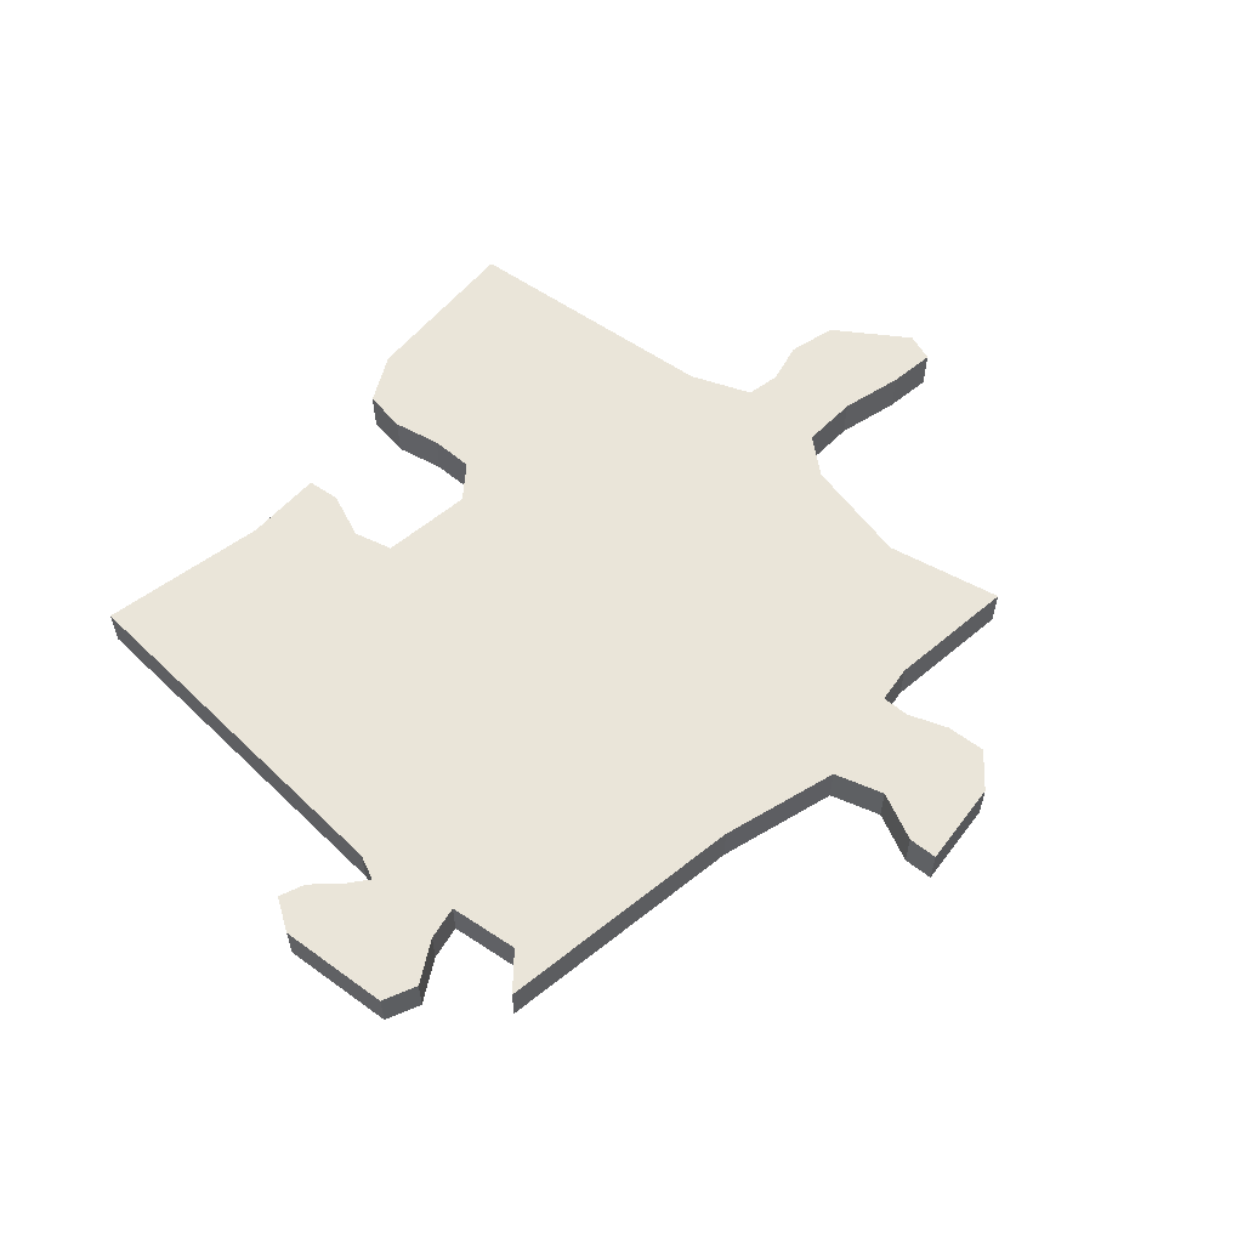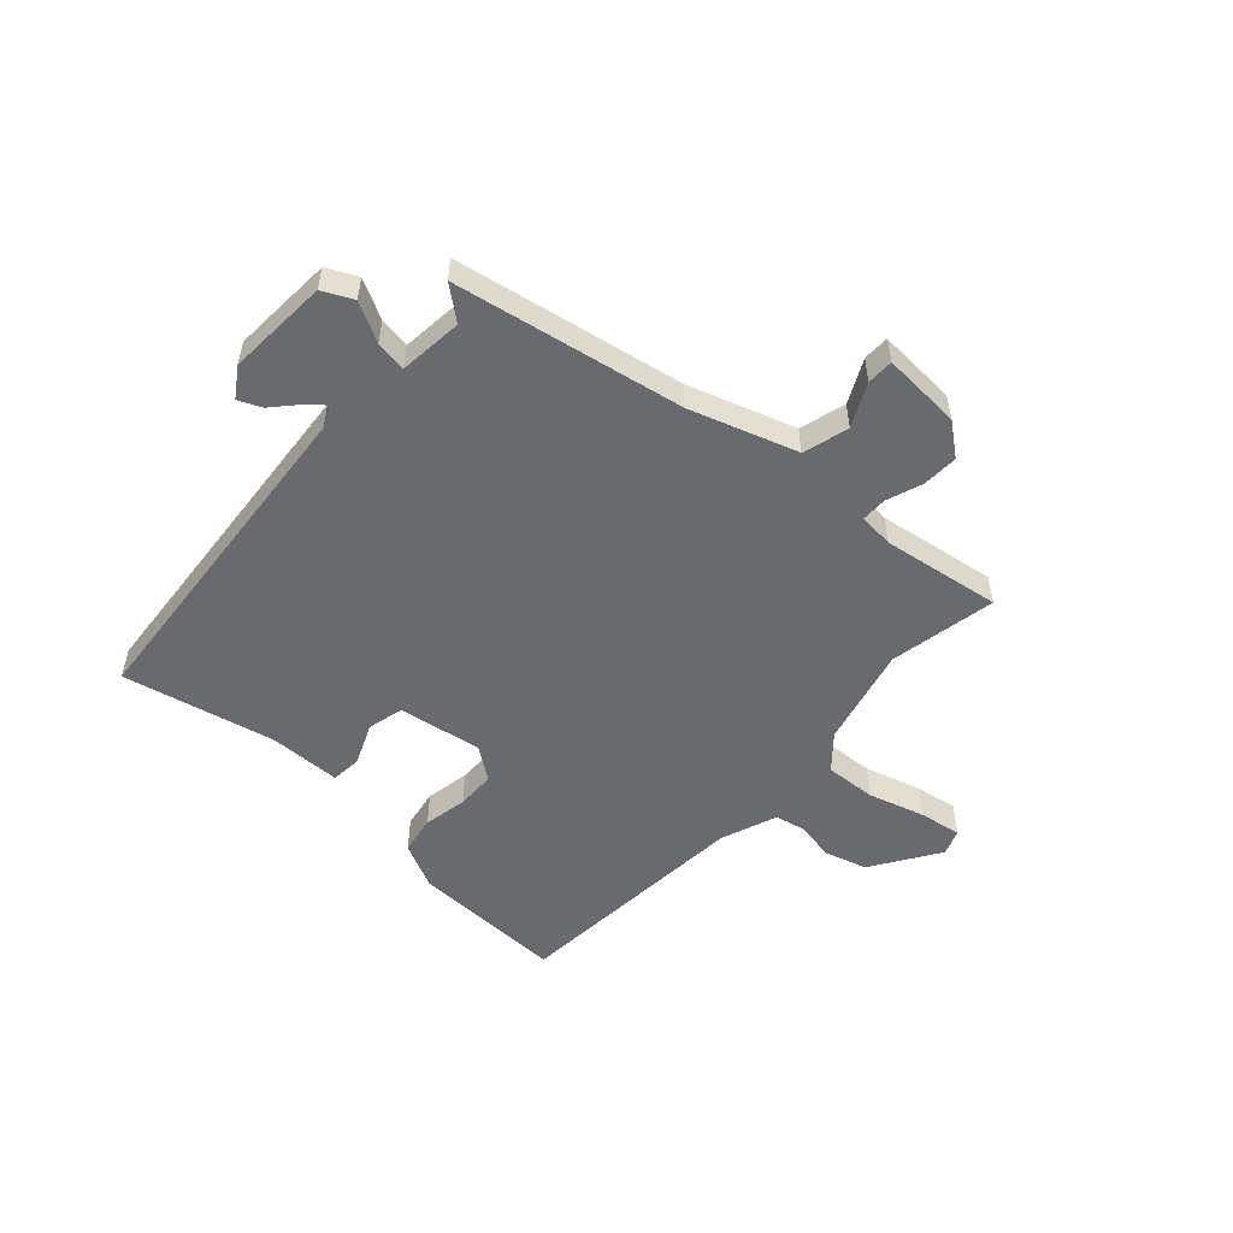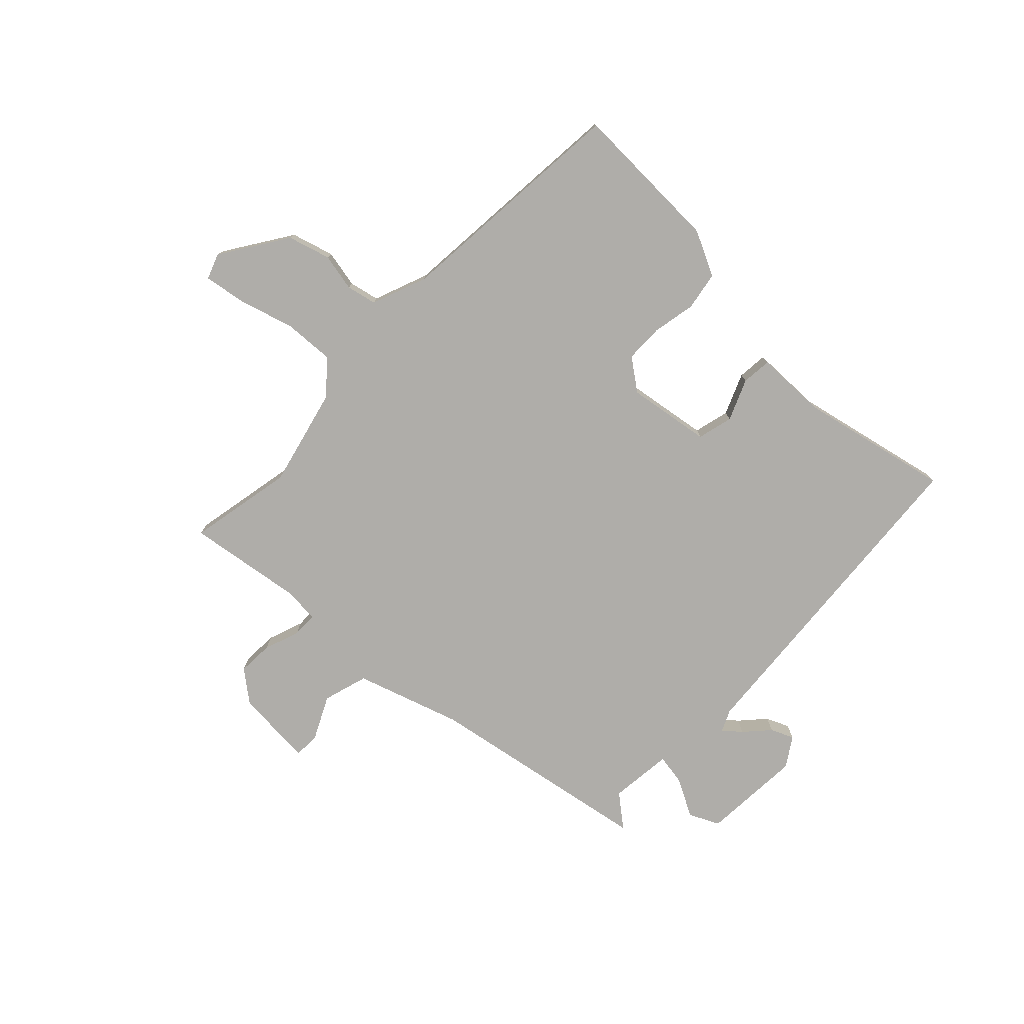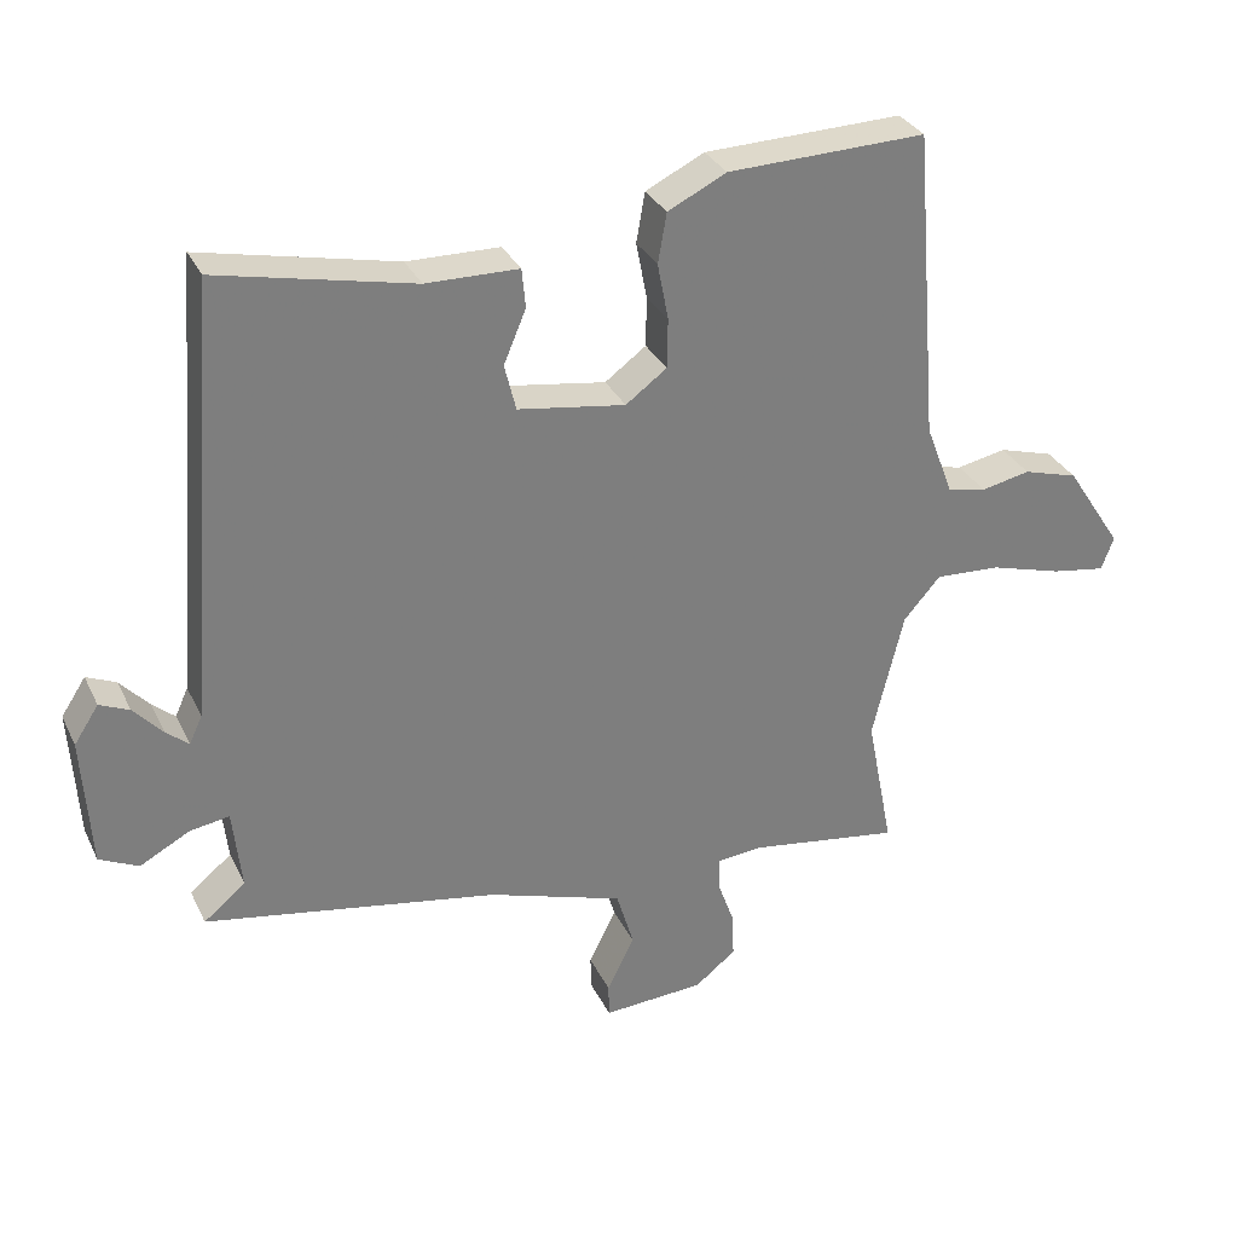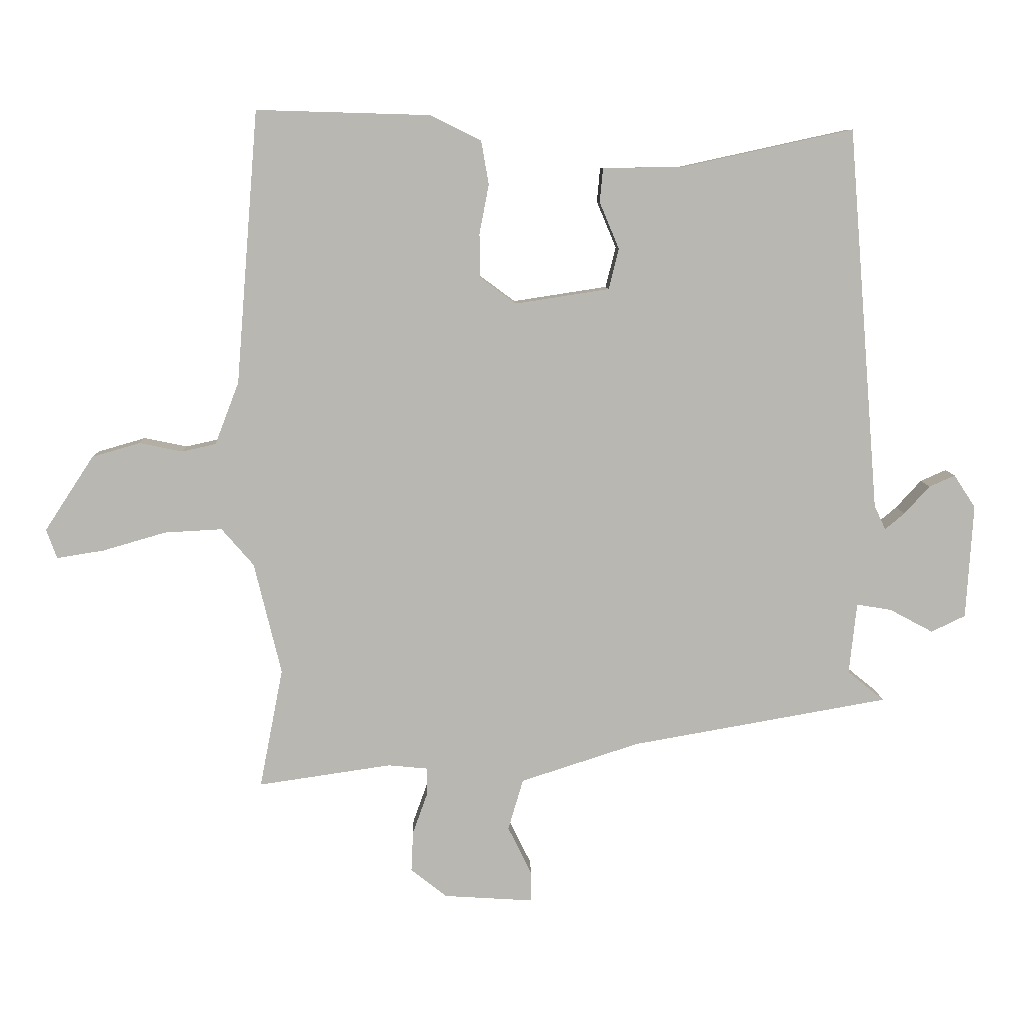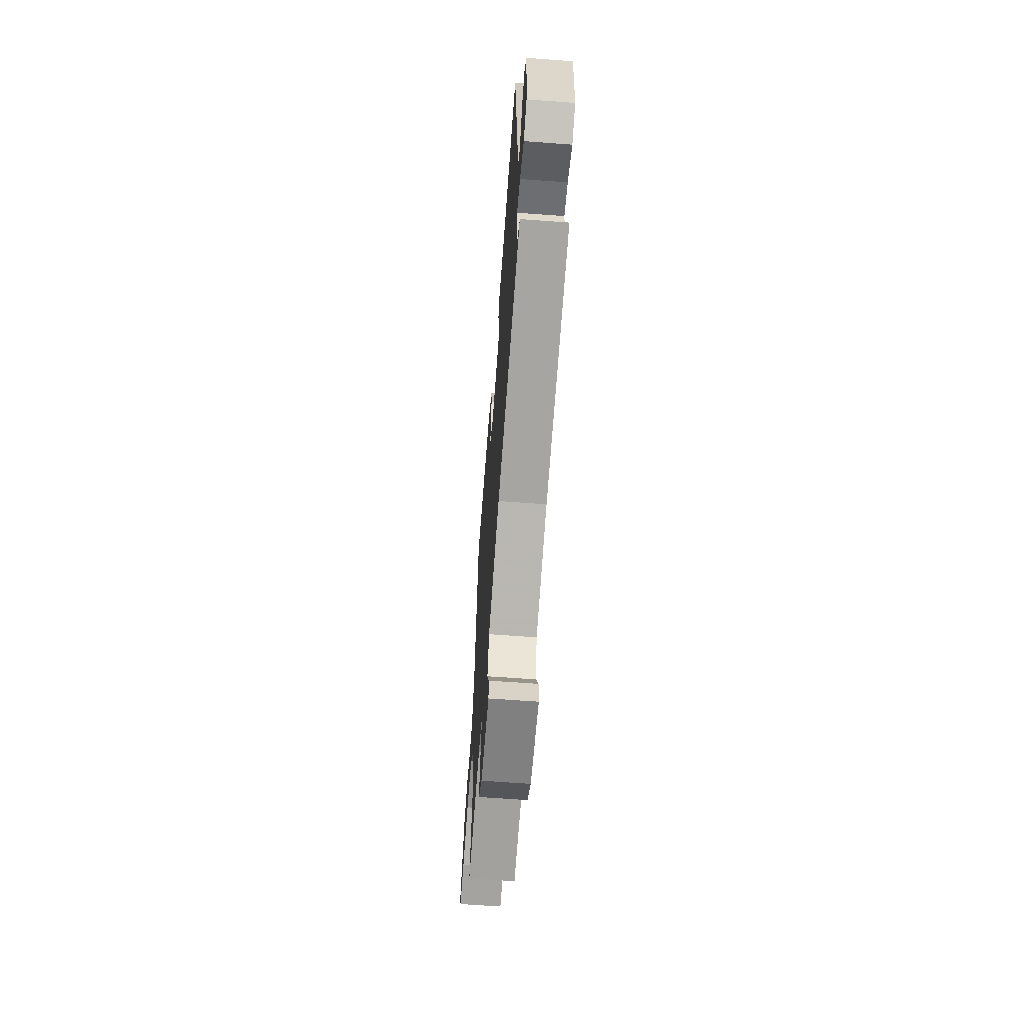
<metadata>
{"format":"obj","ext":"obj","renderer":"f3d","projection":"perspective","resolution":1024,"background":"white","views":[{"elev":57.7,"azim":130.4,"up":"+Y"},{"elev":-53.1,"azim":138.0,"up":"+Y"},{"elev":-77.4,"azim":-43.9,"up":"+Y"},{"elev":31.5,"azim":157.6,"up":"+Z"},{"elev":8.4,"azim":-1.7,"up":"+Z"},{"elev":-63.7,"azim":85.7,"up":"+Z"}]}
</metadata>
<code>
v -0.509 0.07 -0.548
v -0.472 0.07 -0.358
v -0.515 0.07 -0.181
v -0.566 0.07 -0.122
v -0.657 0.07 -0.127
v -0.757 0.07 -0.156
v -0.832 0.07 -0.168
v -0.849 0.07 -0.122
v -0.771 0.07 -0.003
v -0.695 0.07 0.019
v -0.627 0.07 0.005
v -0.573 0.07 0.017
v -0.535 0.07 0.116
v -0.5 0.07 0.548
v -0.225 0.07 0.54
v -0.144 0.07 0.5
v -0.132 0.07 0.431
v -0.147 0.07 0.353
v -0.146 0.07 0.284
v -0.089 0.07 0.242
v 0.06 0.07 0.265
v 0.076 0.07 0.329
v 0.045 0.07 0.403
v 0.05 0.07 0.457
v 0.178 0.07 0.459
v 0.448 0.07 0.518
v 0.497 0.07 -0.088
v 0.515 0.07 -0.127
v 0.546 0.07 -0.101
v 0.586 0.07 -0.057
v 0.627 0.07 -0.039
v 0.661 0.07 -0.091
v 0.65 0.07 -0.272
v 0.596 0.07 -0.298
v 0.527 0.07 -0.261
v 0.472 0.07 -0.252
v 0.46 0.07 -0.365
v 0.518 0.07 -0.412
v 0.111 0.07 -0.484
v -0.077 0.07 -0.545
v -0.101 0.07 -0.626
v -0.063 0.07 -0.703
v -0.064 0.07 -0.75
v -0.205 0.07 -0.741
v -0.262 0.07 -0.696
v -0.259 0.07 -0.632
v -0.236 0.07 -0.568
v -0.236 0.07 -0.523
v -0.298 0.07 -0.517
v -0.509 0 -0.548
v -0.472 0 -0.358
v -0.515 0 -0.181
v -0.566 0 -0.122
v -0.657 0 -0.127
v -0.757 0 -0.156
v -0.832 0 -0.168
v -0.849 0 -0.122
v -0.771 0 -0.003
v -0.695 0 0.019
v -0.627 0 0.005
v -0.573 0 0.017
v -0.535 0 0.116
v -0.5 0 0.548
v -0.225 0 0.54
v -0.144 0 0.5
v -0.132 0 0.431
v -0.147 0 0.353
v -0.146 0 0.284
v -0.089 0 0.242
v 0.06 0 0.265
v 0.076 0 0.329
v 0.045 0 0.403
v 0.05 0 0.457
v 0.178 0 0.459
v 0.448 0 0.518
v 0.497 0 -0.088
v 0.515 0 -0.127
v 0.546 0 -0.101
v 0.586 0 -0.057
v 0.627 0 -0.039
v 0.661 0 -0.091
v 0.65 0 -0.272
v 0.596 0 -0.298
v 0.527 0 -0.261
v 0.472 0 -0.252
v 0.46 0 -0.365
v 0.518 0 -0.412
v 0.111 0 -0.484
v -0.077 0 -0.545
v -0.101 0 -0.626
v -0.063 0 -0.703
v -0.064 0 -0.75
v -0.205 0 -0.741
v -0.262 0 -0.696
v -0.259 0 -0.632
v -0.236 0 -0.568
v -0.236 0 -0.523
v -0.298 0 -0.517
f 44 45 46 47
f 44 47 48
f 41 42 43 44
f 40 41 44 48
f 39 40 48
f 37 38 39 48
f 36 37 48 49
f 32 33 34 35
f 32 35 36
f 29 30 31 32
f 28 29 32 36
f 27 28 36 49
f 25 26 27 49
f 22 23 24 25
f 21 22 25
f 15 16 17 18
f 13 14 15 18
f 12 13 18 19
f 8 9 10 11
f 8 11 12
f 5 6 7 8
f 4 5 8 12
f 3 4 12 19
f 49 1 2
f 21 25 49
f 20 21 49 2
f 2 3 19 20
f 96 95 94 93
f 97 96 93
f 93 92 91 90
f 97 93 90 89
f 97 89 88
f 97 88 87 86
f 98 97 86 85
f 84 83 82 81
f 85 84 81
f 81 80 79 78
f 85 81 78 77
f 98 85 77 76
f 98 76 75 74
f 74 73 72 71
f 74 71 70
f 67 66 65 64
f 67 64 63 62
f 68 67 62 61
f 60 59 58 57
f 61 60 57
f 57 56 55 54
f 61 57 54 53
f 68 61 53 52
f 51 50 98
f 98 74 70
f 51 98 70 69
f 69 68 52 51
f 1 50 51 2
f 2 51 52 3
f 3 52 53 4
f 4 53 54 5
f 5 54 55 6
f 6 55 56 7
f 7 56 57 8
f 8 57 58 9
f 9 58 59 10
f 10 59 60 11
f 11 60 61 12
f 12 61 62 13
f 13 62 63 14
f 14 63 64 15
f 15 64 65 16
f 16 65 66 17
f 17 66 67 18
f 18 67 68 19
f 19 68 69 20
f 20 69 70 21
f 21 70 71 22
f 22 71 72 23
f 23 72 73 24
f 24 73 74 25
f 25 74 75 26
f 26 75 76 27
f 27 76 77 28
f 28 77 78 29
f 29 78 79 30
f 30 79 80 31
f 31 80 81 32
f 32 81 82 33
f 33 82 83 34
f 34 83 84 35
f 35 84 85 36
f 36 85 86 37
f 37 86 87 38
f 38 87 88 39
f 39 88 89 40
f 40 89 90 41
f 41 90 91 42
f 42 91 92 43
f 43 92 93 44
f 44 93 94 45
f 45 94 95 46
f 46 95 96 47
f 47 96 97 48
f 48 97 98 49
f 49 98 50 1

</code>
